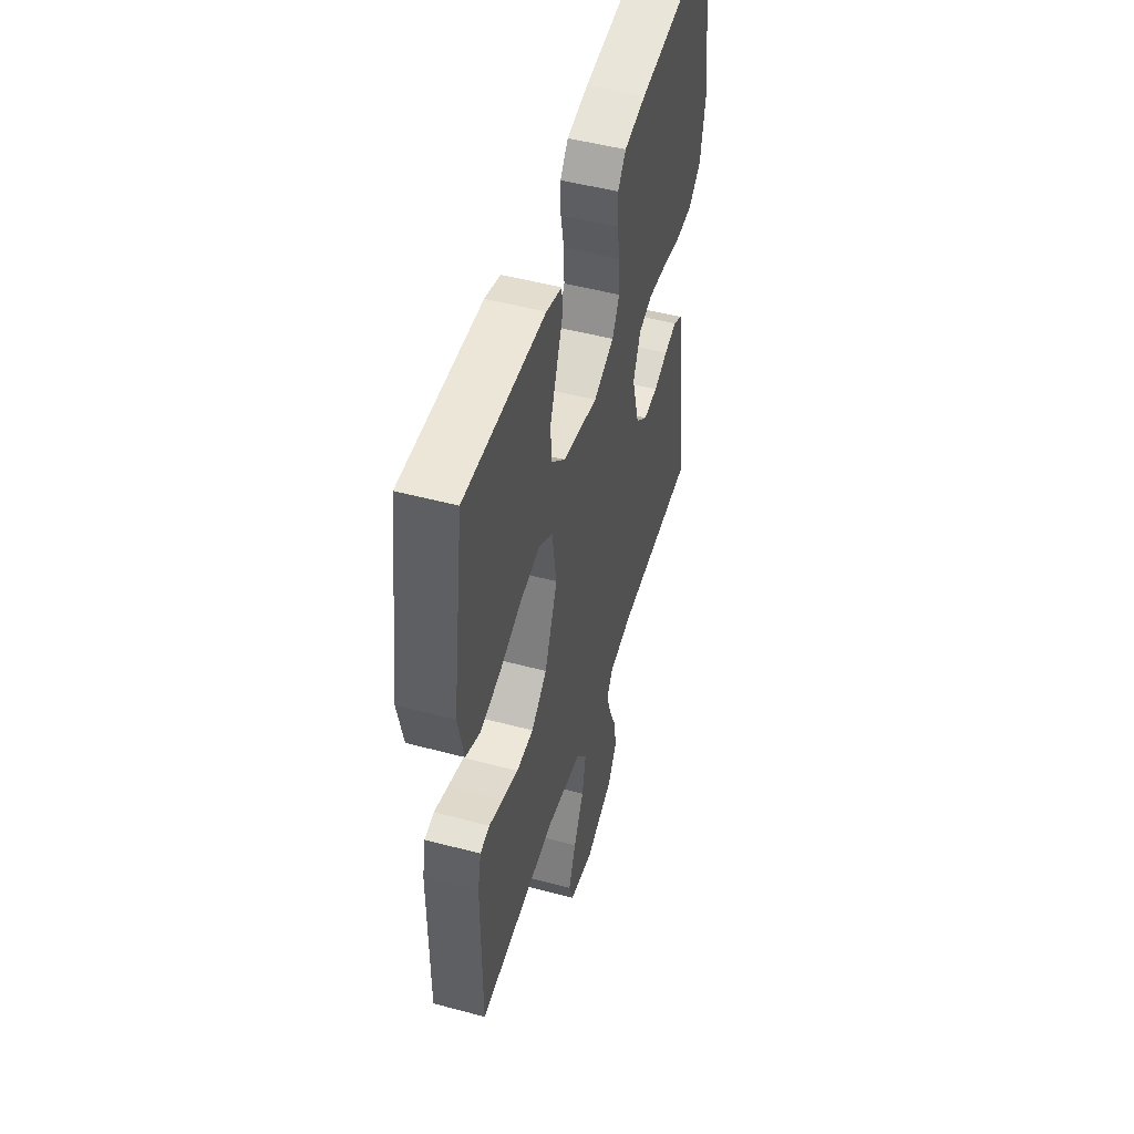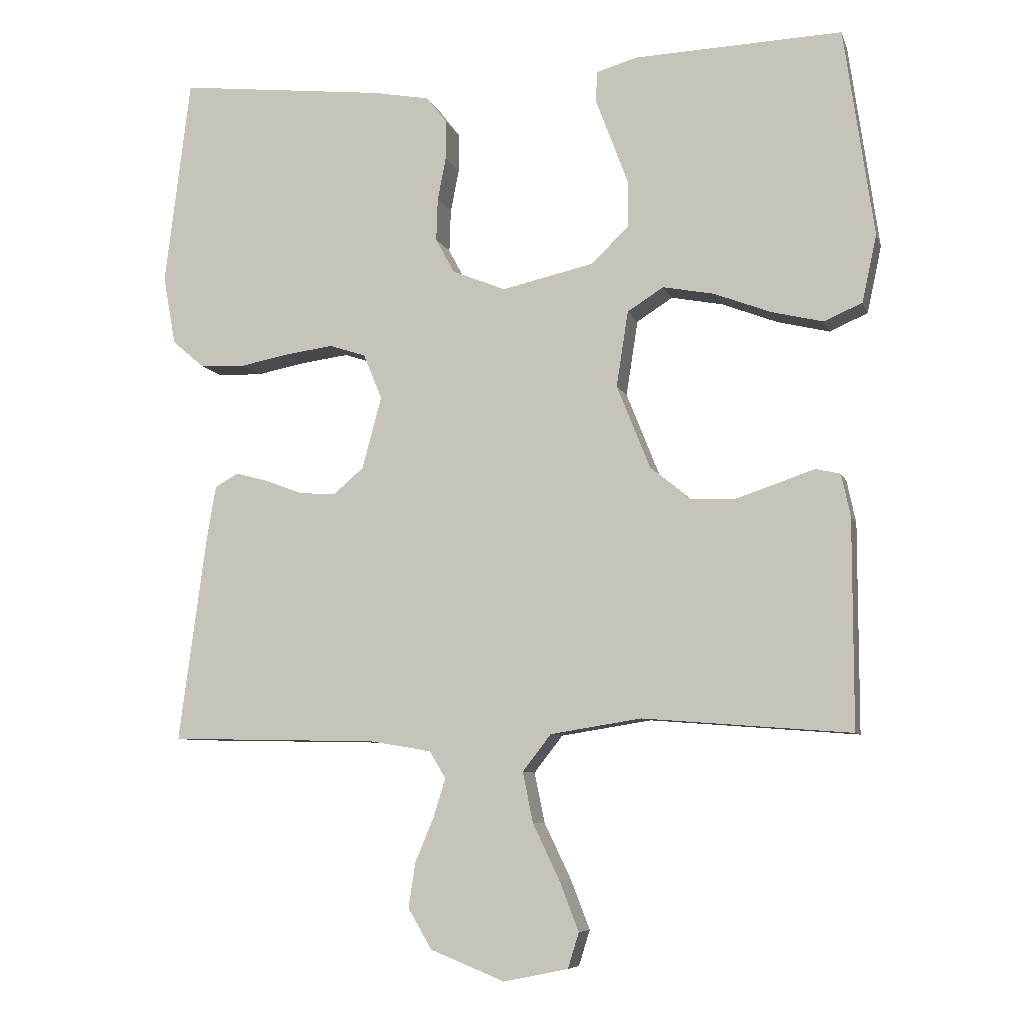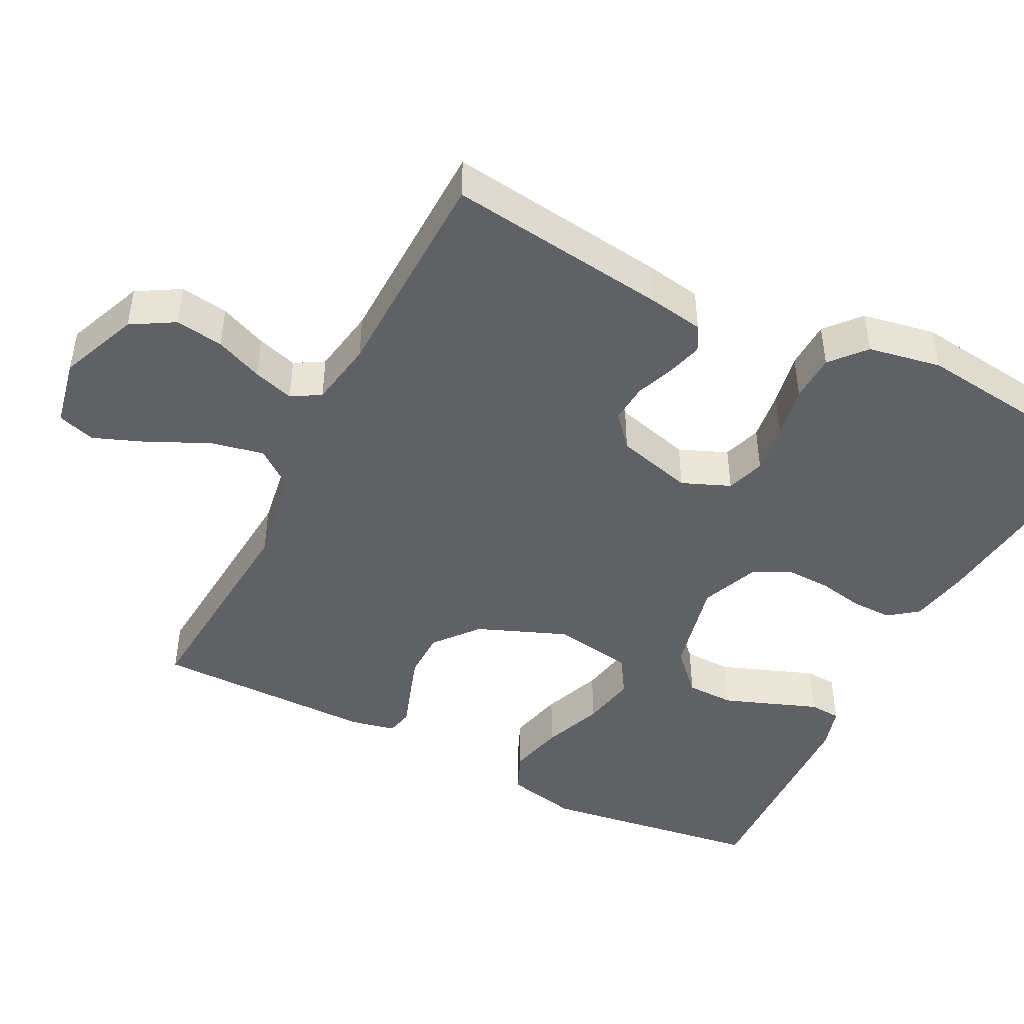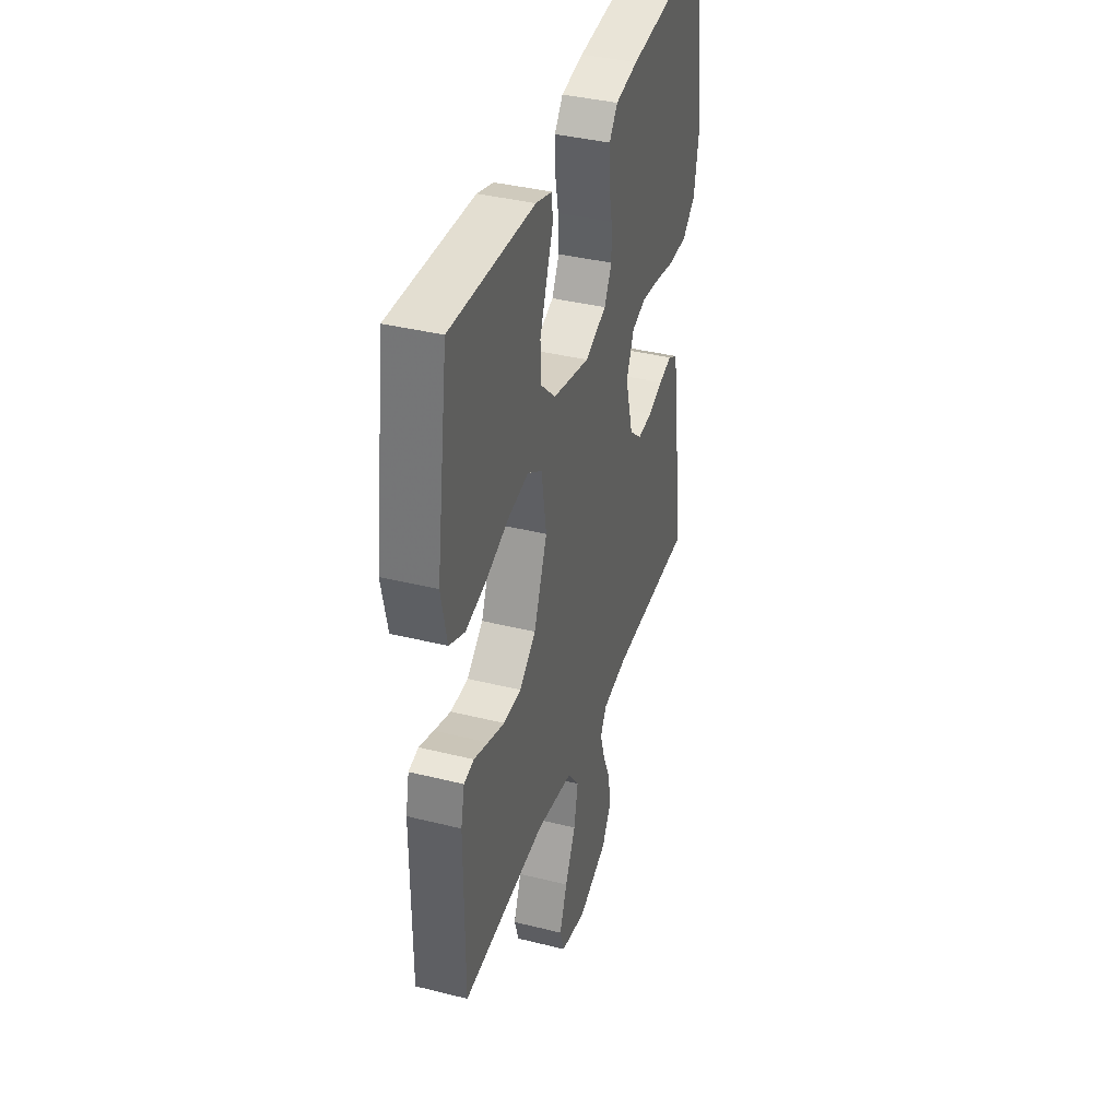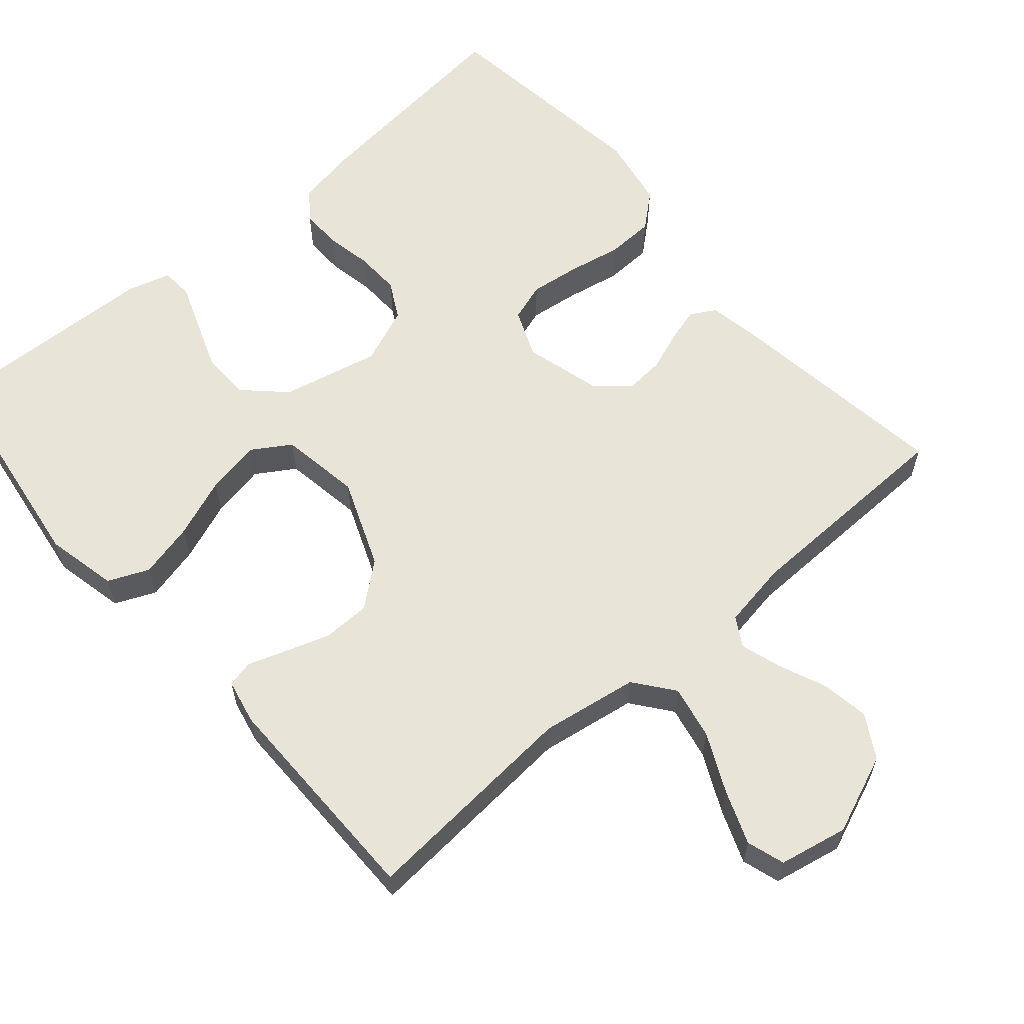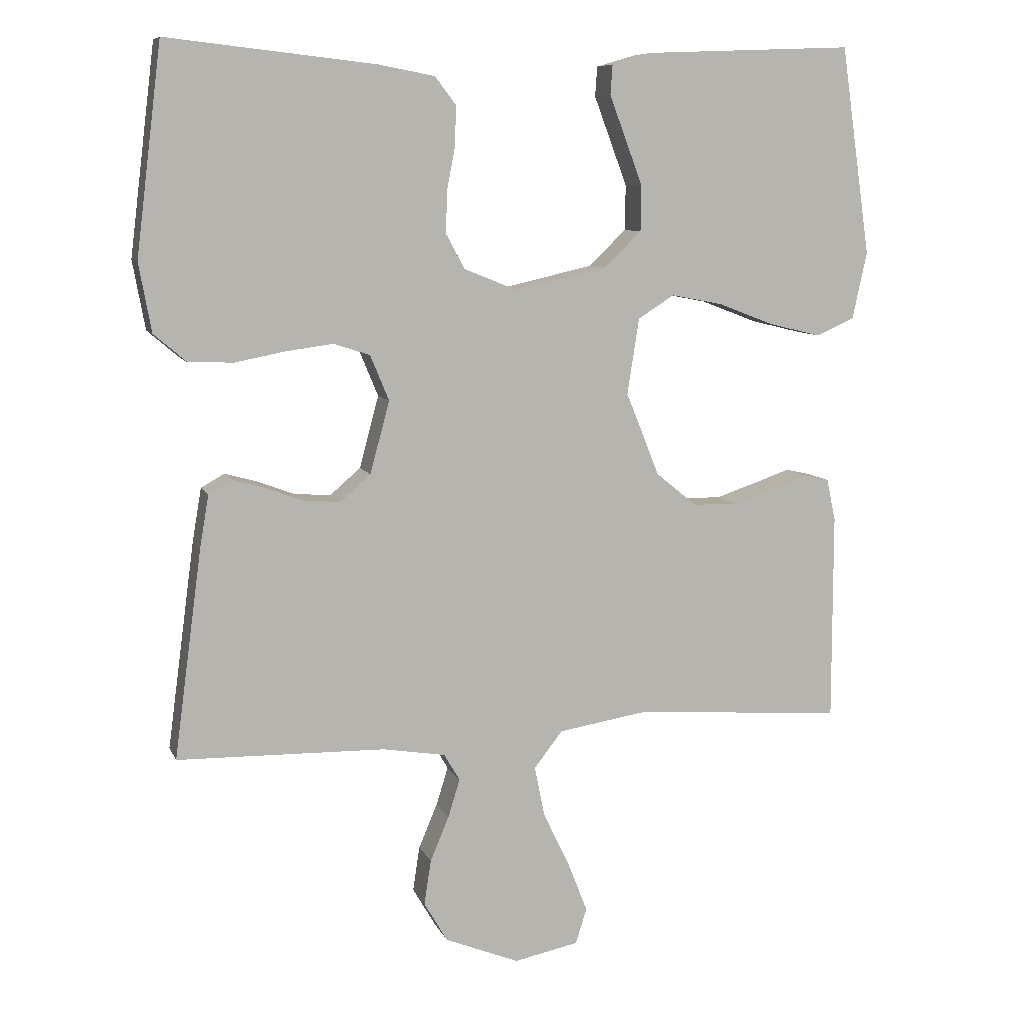
<metadata>
{"format":"obj","ext":"obj","renderer":"f3d","projection":"perspective","resolution":1024,"background":"white","views":[{"elev":49.9,"azim":106.4,"up":"+Z"},{"elev":-7.5,"azim":14.6,"up":"+Z"},{"elev":-45.5,"azim":-117.0,"up":"+Y"},{"elev":38.2,"azim":107.6,"up":"+Z"},{"elev":60.7,"azim":139.1,"up":"+Y"},{"elev":8.6,"azim":-16.1,"up":"+Z"}]}
</metadata>
<code>
v -0.5 0.07 -0.5
v -0.46 0.07 -0.2
v -0.447 0.07 -0.124
v -0.413 0.07 -0.105
v -0.366 0.07 -0.118
v -0.313 0.07 -0.138
v -0.26 0.07 -0.142
v -0.216 0.07 -0.104
v -0.188 0.07 0
v -0.215 0.07 0.065
v -0.267 0.07 0.082
v -0.335 0.07 0.073
v -0.407 0.07 0.059
v -0.472 0.07 0.061
v -0.519 0.07 0.101
v -0.537 0.07 0.2
v -0.5 0.07 0.5
v -0.2 0.07 0.467
v -0.119 0.07 0.452
v -0.089 0.07 0.413
v -0.09 0.07 0.357
v -0.102 0.07 0.295
v -0.104 0.07 0.234
v -0.077 0.07 0.184
v 0 0.07 0.153
v 0.132 0.07 0.183
v 0.186 0.07 0.235
v 0.187 0.07 0.3
v 0.162 0.07 0.367
v 0.139 0.07 0.428
v 0.142 0.07 0.471
v 0.2 0.07 0.488
v 0.5 0.07 0.5
v 0.543 0.07 0.2
v 0.522 0.07 0.103
v 0.467 0.07 0.079
v 0.392 0.07 0.097
v 0.311 0.07 0.128
v 0.237 0.07 0.142
v 0.185 0.07 0.109
v 0.168 0.07 0
v 0.216 0.07 -0.12
v 0.275 0.07 -0.168
v 0.339 0.07 -0.169
v 0.399 0.07 -0.149
v 0.451 0.07 -0.131
v 0.487 0.07 -0.139
v 0.5 0.07 -0.2
v 0.5 0.07 -0.5
v 0.2 0.07 -0.477
v 0.069 0.07 -0.498
v 0.028 0.07 -0.551
v 0.043 0.07 -0.624
v 0.081 0.07 -0.703
v 0.109 0.07 -0.775
v 0.093 0.07 -0.826
v 0 0.07 -0.845
v -0.107 0.07 -0.802
v -0.141 0.07 -0.744
v -0.131 0.07 -0.679
v -0.104 0.07 -0.615
v -0.087 0.07 -0.56
v -0.11 0.07 -0.521
v -0.2 0.07 -0.506
v -0.5 0 -0.5
v -0.46 0 -0.2
v -0.447 0 -0.124
v -0.413 0 -0.105
v -0.366 0 -0.118
v -0.313 0 -0.138
v -0.26 0 -0.142
v -0.216 0 -0.104
v -0.188 0 0
v -0.215 0 0.065
v -0.267 0 0.082
v -0.335 0 0.073
v -0.407 0 0.059
v -0.472 0 0.061
v -0.519 0 0.101
v -0.537 0 0.2
v -0.5 0 0.5
v -0.2 0 0.467
v -0.119 0 0.452
v -0.089 0 0.413
v -0.09 0 0.357
v -0.102 0 0.295
v -0.104 0 0.234
v -0.077 0 0.184
v 0 0 0.153
v 0.132 0 0.183
v 0.186 0 0.235
v 0.187 0 0.3
v 0.162 0 0.367
v 0.139 0 0.428
v 0.142 0 0.471
v 0.2 0 0.488
v 0.5 0 0.5
v 0.543 0 0.2
v 0.522 0 0.103
v 0.467 0 0.079
v 0.392 0 0.097
v 0.311 0 0.128
v 0.237 0 0.142
v 0.185 0 0.109
v 0.168 0 0
v 0.216 0 -0.12
v 0.275 0 -0.168
v 0.339 0 -0.169
v 0.399 0 -0.149
v 0.451 0 -0.131
v 0.487 0 -0.139
v 0.5 0 -0.2
v 0.5 0 -0.5
v 0.2 0 -0.477
v 0.069 0 -0.498
v 0.028 0 -0.551
v 0.043 0 -0.624
v 0.081 0 -0.703
v 0.109 0 -0.775
v 0.093 0 -0.826
v 0 0 -0.845
v -0.107 0 -0.802
v -0.141 0 -0.744
v -0.131 0 -0.679
v -0.104 0 -0.615
v -0.087 0 -0.56
v -0.11 0 -0.521
v -0.2 0 -0.506
f 58 59 60 61
f 58 61 62
f 57 58 62
f 56 57 62
f 53 54 55 56
f 53 56 62 63
f 47 48 49 50
f 45 46 47 50
f 44 45 50 51
f 43 44 51
f 42 43 51 52
f 35 36 37 38
f 35 38 39
f 34 35 39
f 33 34 39
f 32 33 39 40
f 29 30 31 32
f 28 29 32
f 27 28 32 40
f 19 20 21 22
f 19 22 23
f 18 19 23
f 17 18 23
f 16 17 23 24
f 12 13 14 15
f 11 12 15 16
f 10 11 16 24
f 3 4 5 6
f 1 2 3 6
f 64 1 6 7
f 63 64 7 8
f 52 53 63 8
f 41 42 52 8
f 26 27 40 41
f 25 26 41 8
f 9 10 24 25
f 8 9 25
f 125 124 123 122
f 126 125 122
f 126 122 121
f 126 121 120
f 120 119 118 117
f 127 126 120 117
f 114 113 112 111
f 114 111 110 109
f 115 114 109 108
f 115 108 107
f 116 115 107 106
f 102 101 100 99
f 103 102 99
f 103 99 98
f 103 98 97
f 104 103 97 96
f 96 95 94 93
f 96 93 92
f 104 96 92 91
f 86 85 84 83
f 87 86 83
f 87 83 82
f 87 82 81
f 88 87 81 80
f 79 78 77 76
f 80 79 76 75
f 88 80 75 74
f 70 69 68 67
f 70 67 66 65
f 71 70 65 128
f 72 71 128 127
f 72 127 117 116
f 72 116 106 105
f 105 104 91 90
f 72 105 90 89
f 89 88 74 73
f 89 73 72
f 1 65 66 2
f 2 66 67 3
f 3 67 68 4
f 4 68 69 5
f 5 69 70 6
f 6 70 71 7
f 7 71 72 8
f 8 72 73 9
f 9 73 74 10
f 10 74 75 11
f 11 75 76 12
f 12 76 77 13
f 13 77 78 14
f 14 78 79 15
f 15 79 80 16
f 16 80 81 17
f 17 81 82 18
f 18 82 83 19
f 19 83 84 20
f 20 84 85 21
f 21 85 86 22
f 22 86 87 23
f 23 87 88 24
f 24 88 89 25
f 25 89 90 26
f 26 90 91 27
f 27 91 92 28
f 28 92 93 29
f 29 93 94 30
f 30 94 95 31
f 31 95 96 32
f 32 96 97 33
f 33 97 98 34
f 34 98 99 35
f 35 99 100 36
f 36 100 101 37
f 37 101 102 38
f 38 102 103 39
f 39 103 104 40
f 40 104 105 41
f 41 105 106 42
f 42 106 107 43
f 43 107 108 44
f 44 108 109 45
f 45 109 110 46
f 46 110 111 47
f 47 111 112 48
f 48 112 113 49
f 49 113 114 50
f 50 114 115 51
f 51 115 116 52
f 52 116 117 53
f 53 117 118 54
f 54 118 119 55
f 55 119 120 56
f 56 120 121 57
f 57 121 122 58
f 58 122 123 59
f 59 123 124 60
f 60 124 125 61
f 61 125 126 62
f 62 126 127 63
f 63 127 128 64
f 64 128 65 1

</code>
